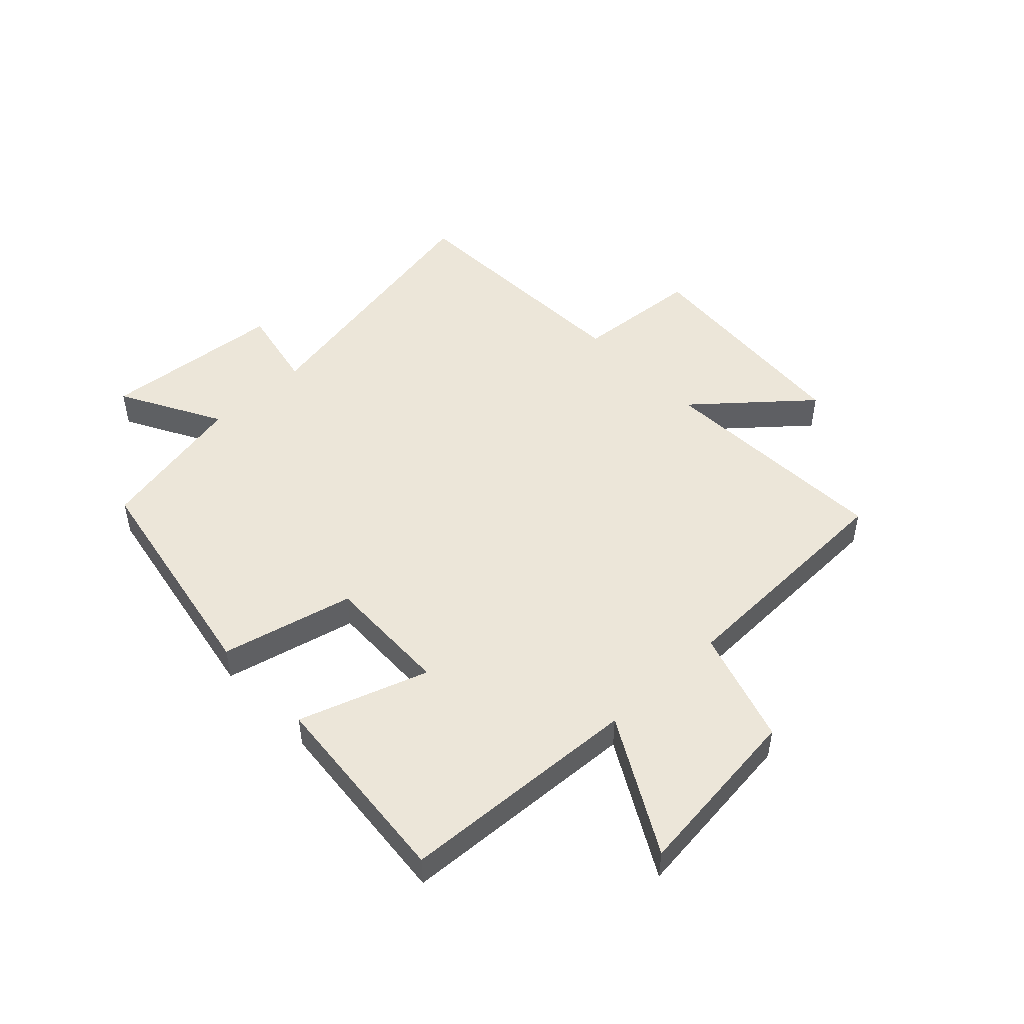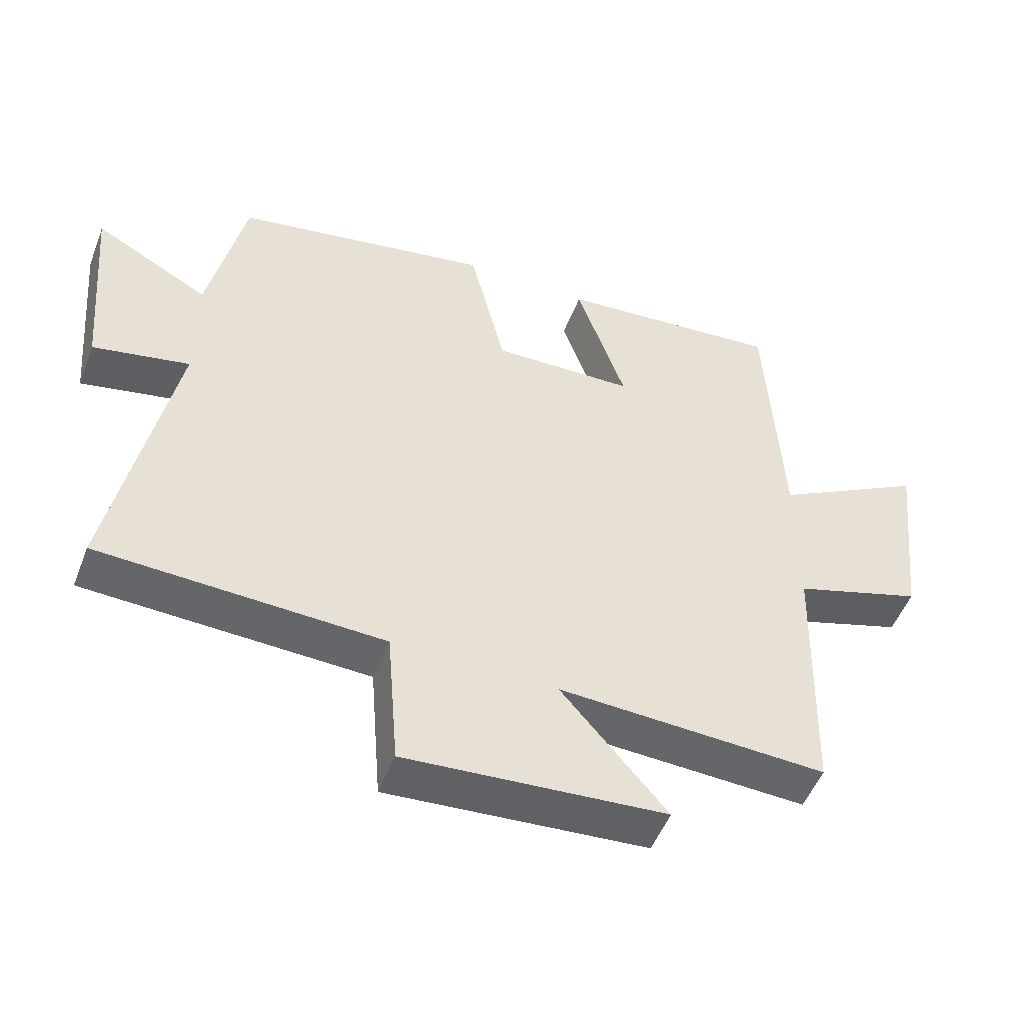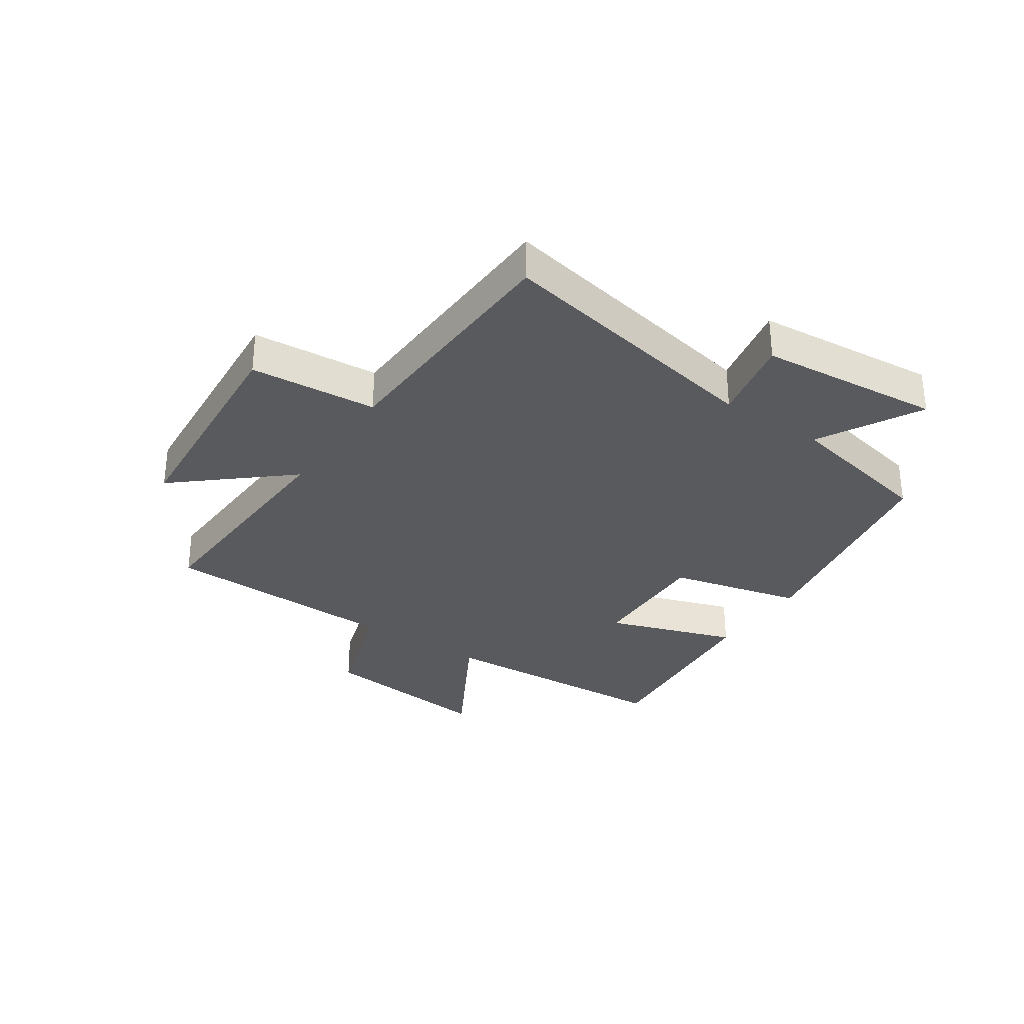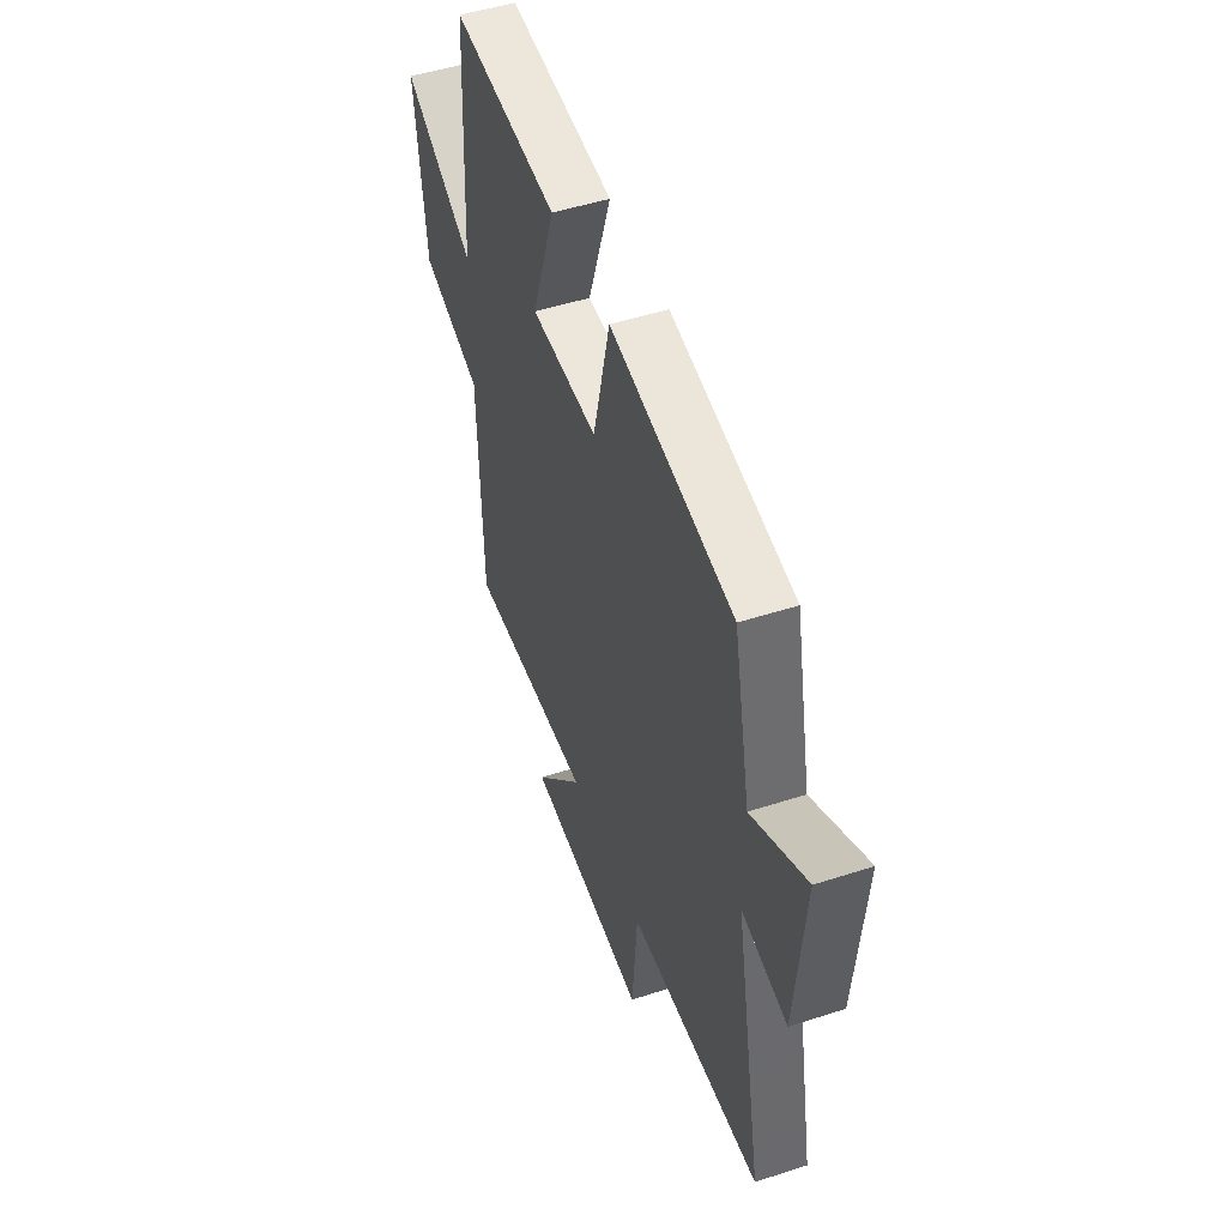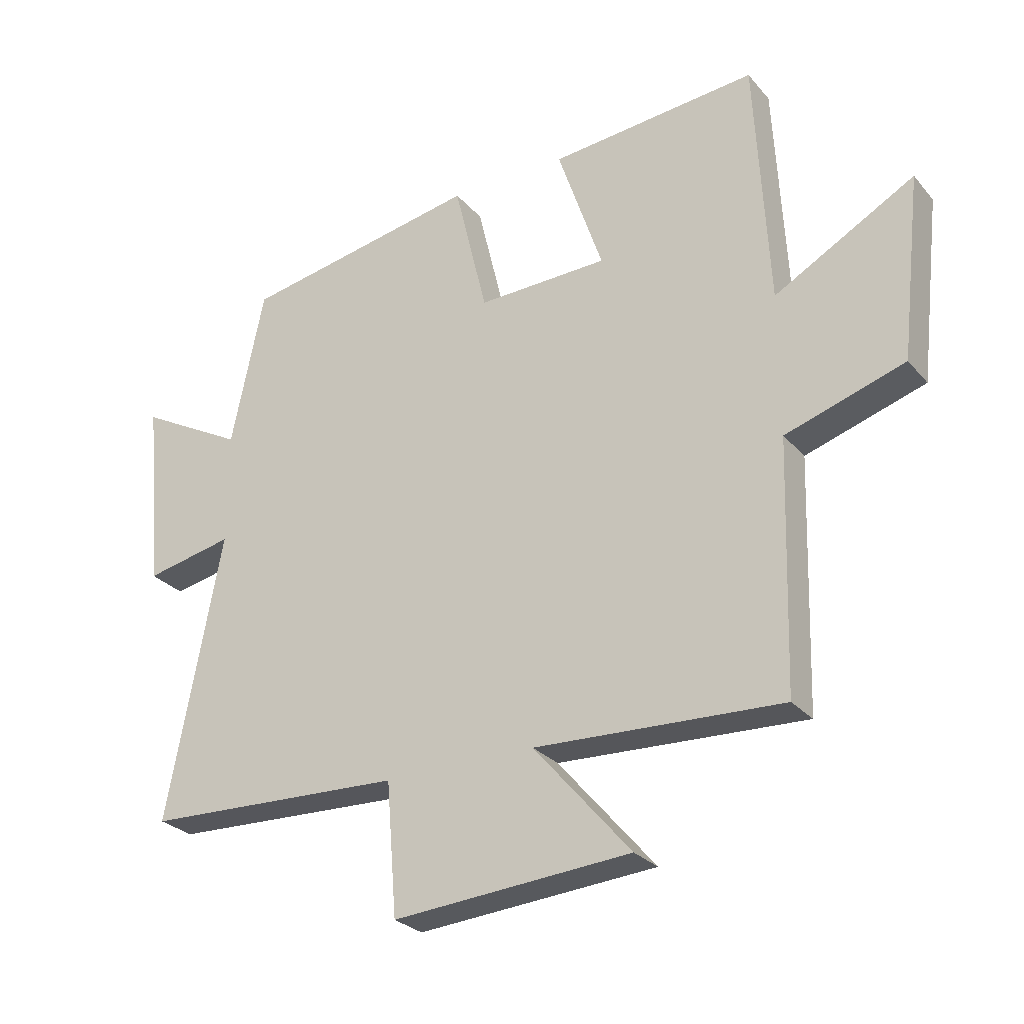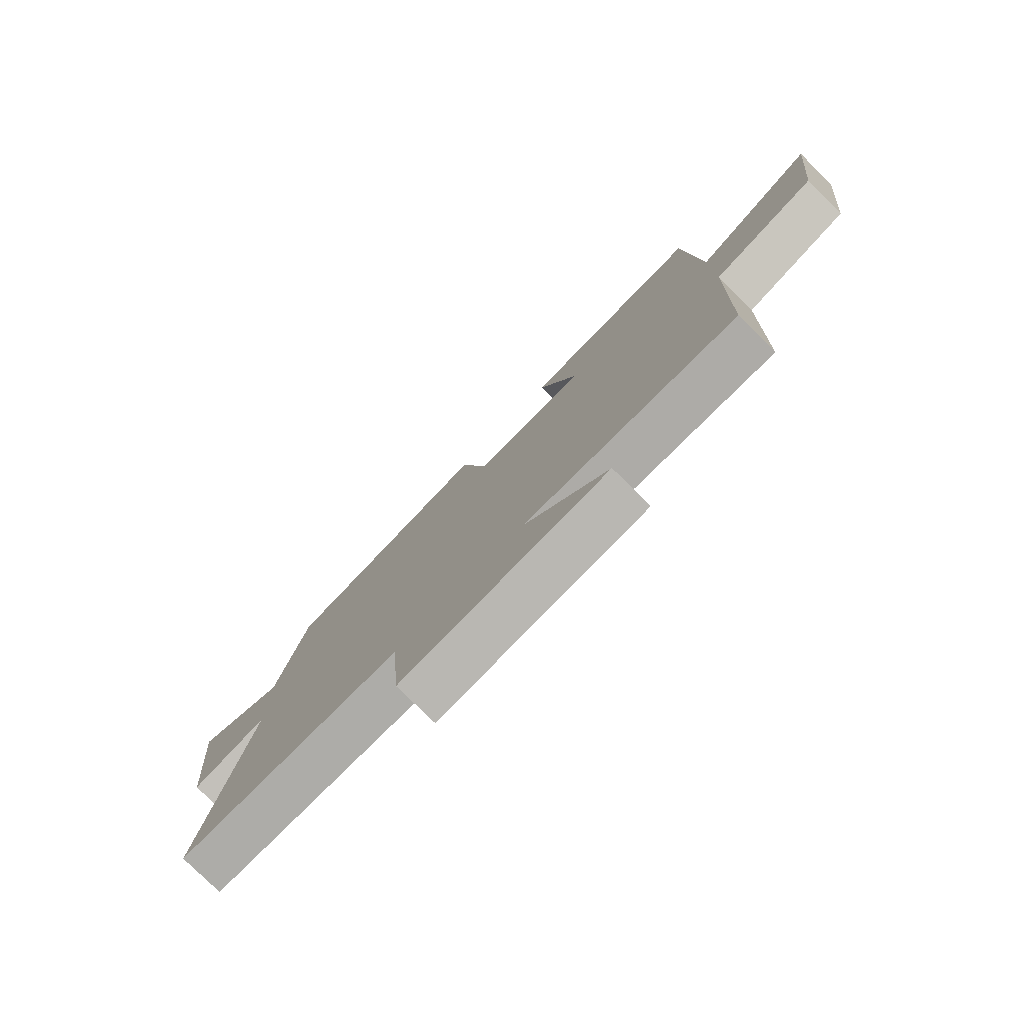
<metadata>
{"format":"obj","ext":"obj","renderer":"f3d","projection":"perspective","resolution":1024,"background":"white","views":[{"elev":48.9,"azim":46.5,"up":"+Y"},{"elev":-51.2,"azim":-20.9,"up":"+Z"},{"elev":-31.7,"azim":-124.0,"up":"+Y"},{"elev":49.4,"azim":-109.7,"up":"+Z"},{"elev":-27.3,"azim":31.5,"up":"+Z"},{"elev":-78.5,"azim":45.3,"up":"+Z"}]}
</metadata>
<code>
v -0.446 0.07 0.428
v -0.056 0.07 0.5
v -0.002 0.07 0.275
v 0.212 0.07 0.281
v 0.138 0.07 0.5
v 0.478 0.07 0.531
v 0.5 0.07 0.121
v 0.729 0.07 0.249
v 0.695 0.07 -0.051
v 0.5 0.07 -0.113
v 0.488 0.07 -0.518
v 0.084 0.07 -0.5
v 0.243 0.07 -0.685
v -0.147 0.07 -0.715
v -0.164 0.07 -0.5
v -0.59 0.07 -0.483
v -0.5 0.07 -0.015
v -0.645 0.07 -0.045
v -0.673 0.07 0.265
v -0.5 0.07 0.171
v -0.446 0 0.428
v -0.056 0 0.5
v -0.002 0 0.275
v 0.212 0 0.281
v 0.138 0 0.5
v 0.478 0 0.531
v 0.5 0 0.121
v 0.729 0 0.249
v 0.695 0 -0.051
v 0.5 0 -0.113
v 0.488 0 -0.518
v 0.084 0 -0.5
v 0.243 0 -0.685
v -0.147 0 -0.715
v -0.164 0 -0.5
v -0.59 0 -0.483
v -0.5 0 -0.015
v -0.645 0 -0.045
v -0.673 0 0.265
v -0.5 0 0.171
f 17 18 19 20
f 1 2 3
f 20 1 3
f 17 20 3
f 17 3 4
f 16 17 4
f 15 16 4
f 12 13 14 15
f 12 15 4
f 10 11 12 4
f 7 8 9 10
f 6 7 10
f 5 6 10
f 4 5 10
f 40 39 38 37
f 23 22 21
f 23 21 40
f 23 40 37
f 24 23 37
f 24 37 36
f 24 36 35
f 35 34 33 32
f 24 35 32
f 24 32 31 30
f 30 29 28 27
f 30 27 26
f 30 26 25
f 30 25 24
f 1 21 22 2
f 2 22 23 3
f 3 23 24 4
f 4 24 25 5
f 5 25 26 6
f 6 26 27 7
f 7 27 28 8
f 8 28 29 9
f 9 29 30 10
f 10 30 31 11
f 11 31 32 12
f 12 32 33 13
f 13 33 34 14
f 14 34 35 15
f 15 35 36 16
f 16 36 37 17
f 17 37 38 18
f 18 38 39 19
f 19 39 40 20
f 20 40 21 1

</code>
